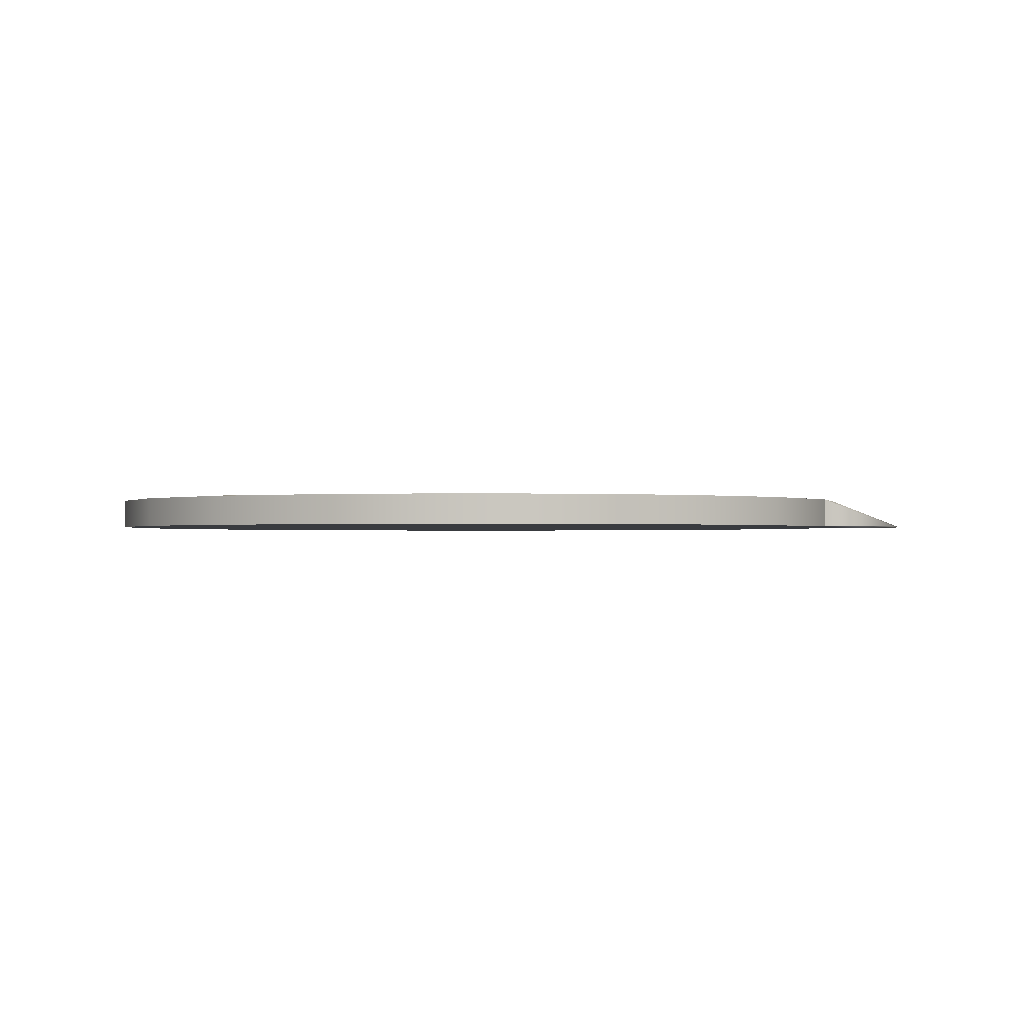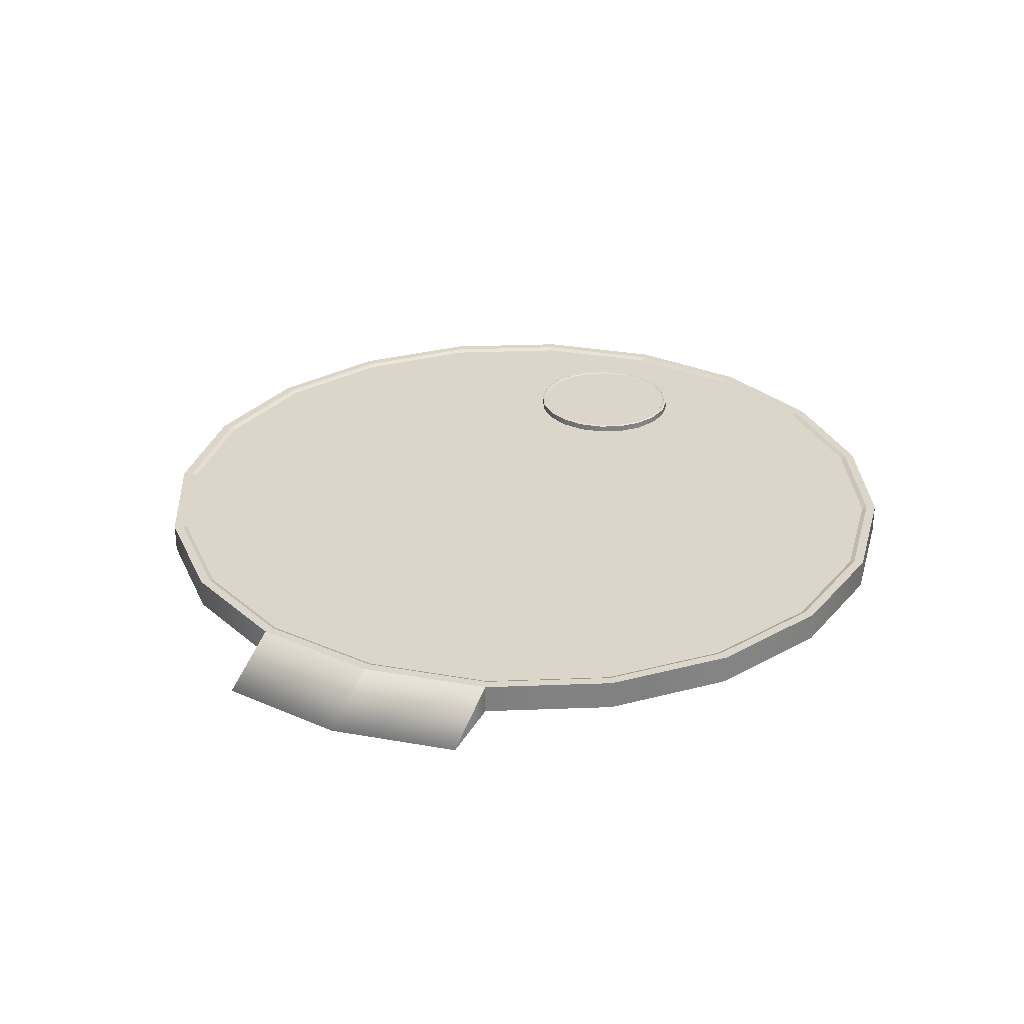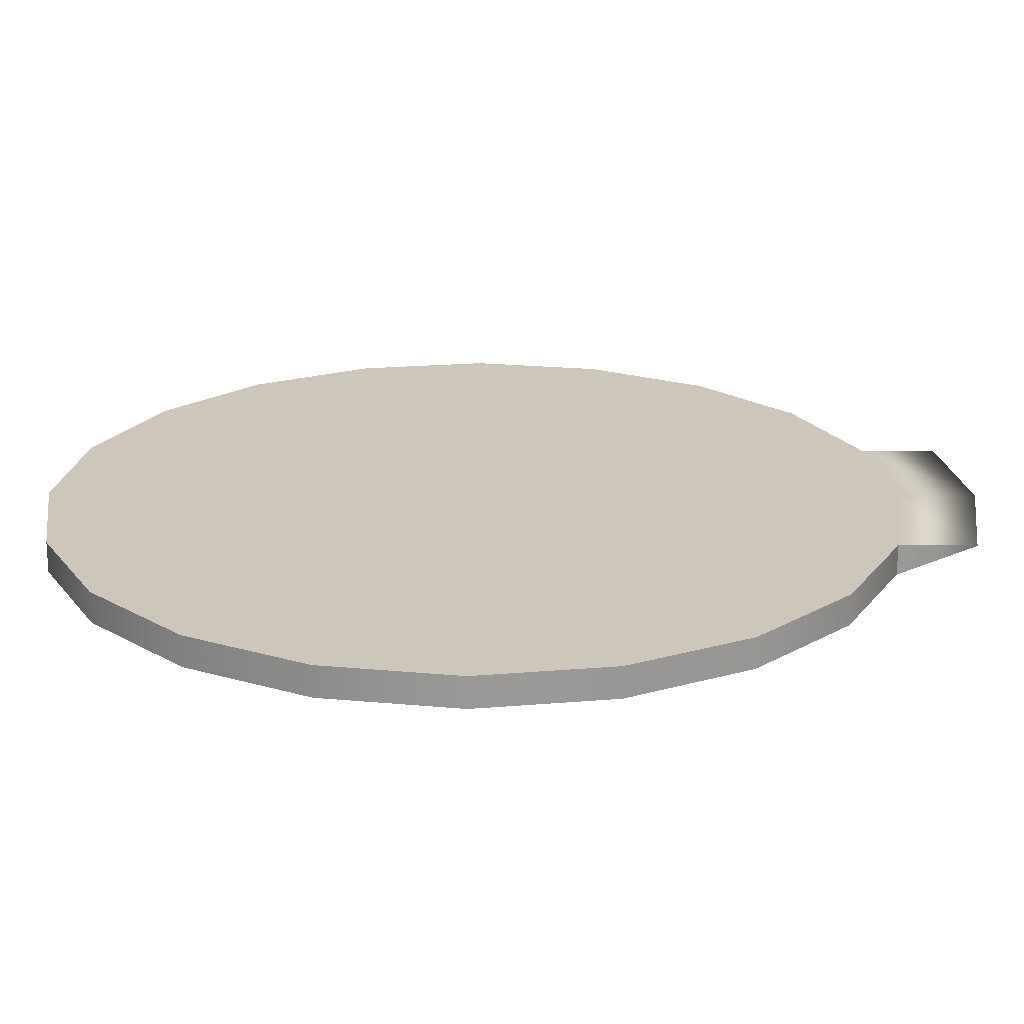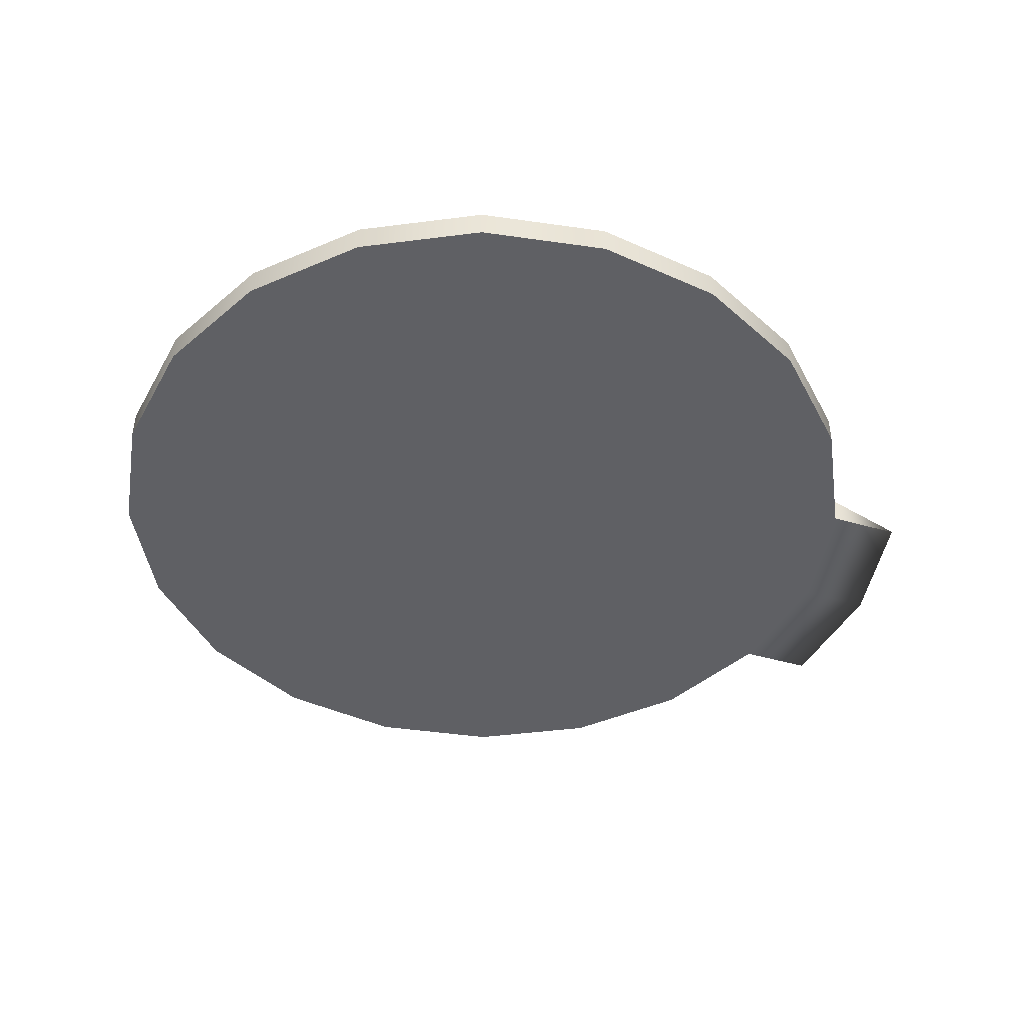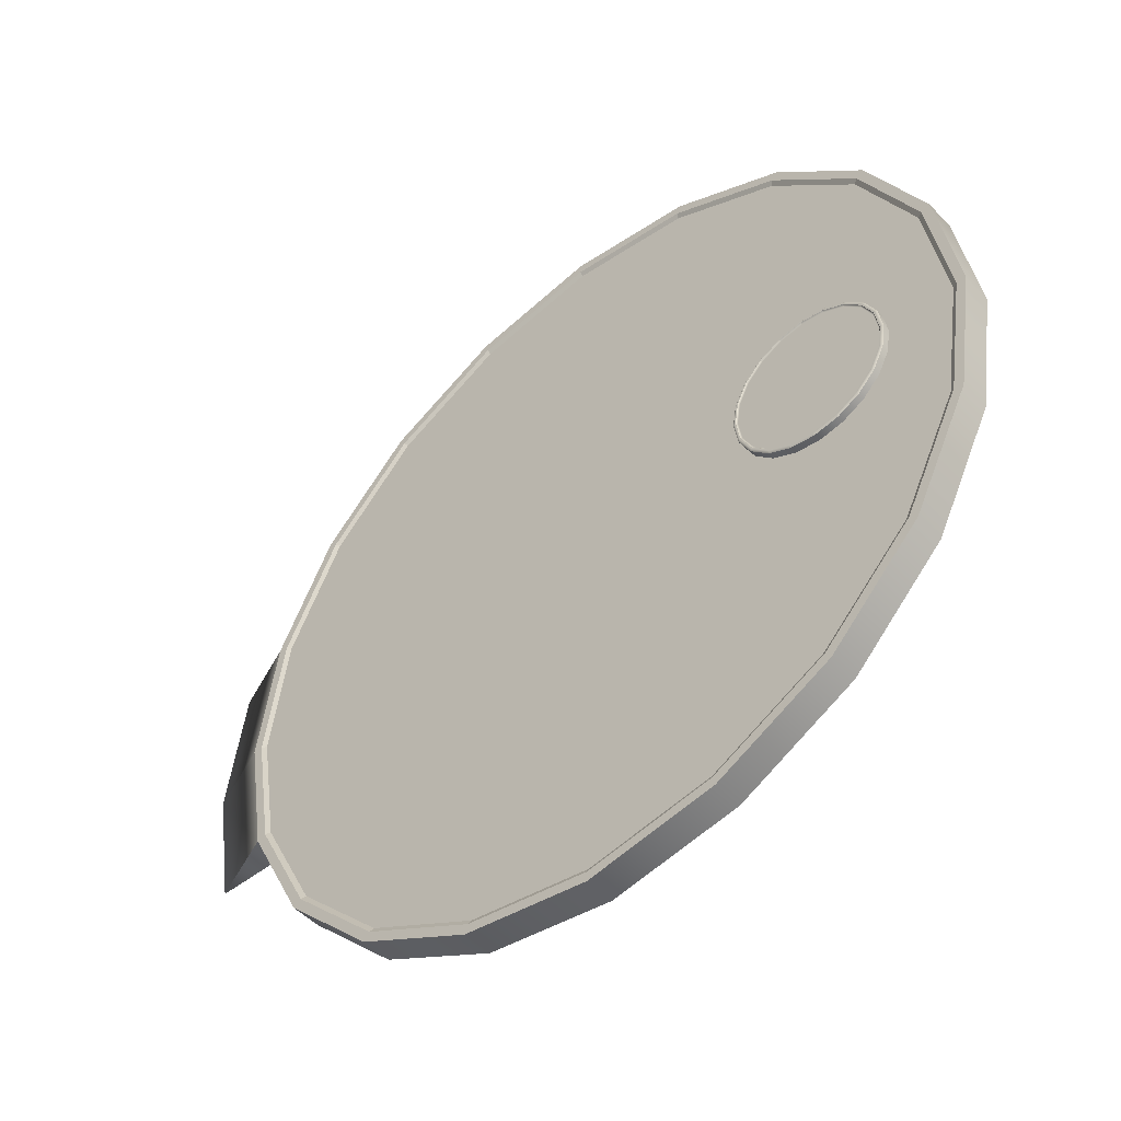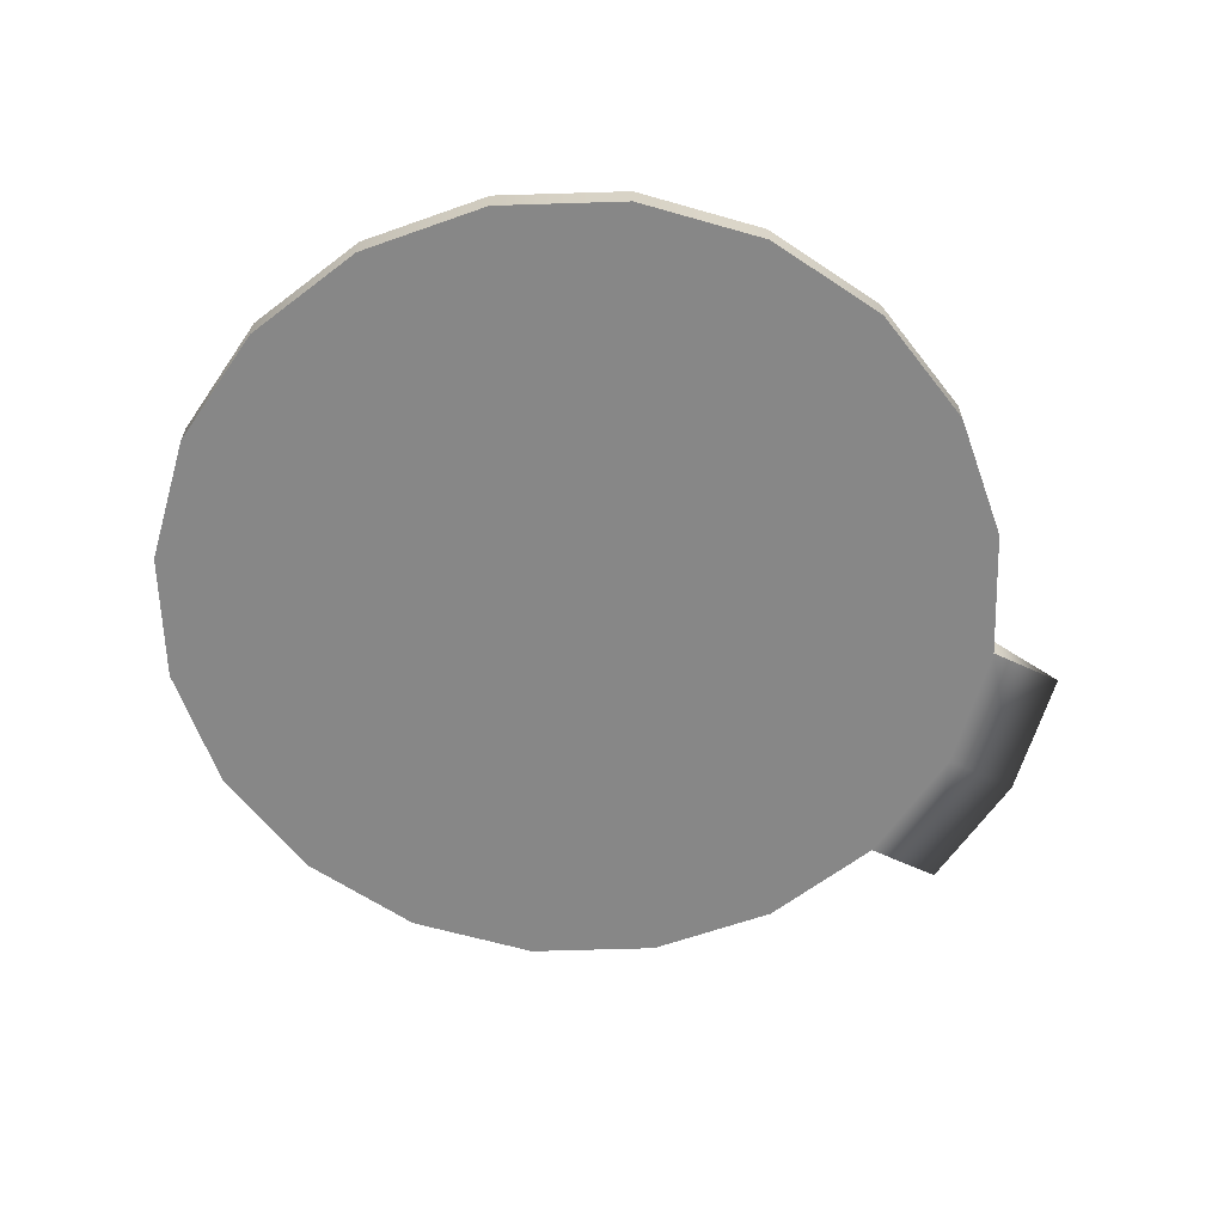
<metadata>
{"format":"obj","ext":"obj","renderer":"f3d","projection":"perspective","resolution":1024,"background":"white","views":[{"elev":-1.0,"azim":4.6,"up":"+Y"},{"elev":29.7,"azim":113.8,"up":"+Y"},{"elev":-68.6,"azim":-0.2,"up":"+Z"},{"elev":-44.8,"azim":-18.5,"up":"+Y"},{"elev":-49.3,"azim":-138.7,"up":"+Z"},{"elev":-62.5,"azim":-25.2,"up":"+Y"}]}
</metadata>
<code>
g stage:default1
v -2.241 0.3952 3.328
v -2.383 0.3952 3.049
v -2.605 0.3952 2.828
v -2.883 0.3952 2.686
v -3.192 0.3952 2.637
v -3.501 0.3952 2.686
v -3.78 0.3952 2.828
v -4.001 0.3952 3.049
v -4.144 0.3952 3.328
v -4.192 0.3952 3.637
v -4.144 0.3952 3.946
v -4.001 0.3952 4.225
v -3.78 0.3952 4.446
v -3.501 0.3952 4.588
v -3.192 0.3952 4.637
v -2.883 0.3952 4.588
v -2.605 0.3952 4.446
v -2.383 0.3952 4.225
v -2.241 0.3952 3.946
v -2.192 0.3952 3.637
v -2.241 0.4805 3.328
v -2.383 0.4805 3.049
v -2.605 0.4805 2.828
v -2.883 0.4805 2.686
v -3.192 0.4805 2.637
v -3.501 0.4805 2.686
v -3.78 0.4805 2.828
v -4.001 0.4805 3.049
v -4.144 0.4805 3.328
v -4.192 0.4805 3.637
v -4.144 0.4805 3.946
v -4.001 0.4805 4.225
v -3.78 0.4805 4.446
v -3.501 0.4805 4.588
v -3.192 0.4805 4.637
v -2.883 0.4805 4.588
v -2.605 0.4805 4.446
v -2.383 0.4805 4.225
v -2.241 0.4805 3.946
v -2.192 0.4805 3.637
v -3.192 0.3952 3.637
v -2.406 0.4127 3.066
v -2.621 0.4127 2.85
v -3.192 0.4127 3.637
v -4.117 0.4127 3.938
v -3.979 0.4127 4.209
v -3.192 0.4127 3.637
v -2.406 0.4957 3.066
v -2.268 0.4957 3.337
v -2.621 0.4957 2.85
v -2.892 0.4957 2.712
v -3.192 0.4957 2.665
v -3.493 0.4957 2.712
v -3.764 0.4957 2.85
v -3.979 0.4957 3.066
v -4.117 0.4957 3.337
v -4.165 0.4957 3.637
v -4.117 0.4957 3.938
v -3.979 0.4957 4.209
v -3.764 0.4957 4.424
v -3.493 0.4957 4.562
v -3.192 0.4957 4.61
v -2.892 0.4957 4.562
v -2.621 0.4957 4.424
v -2.406 0.4957 4.209
v -2.268 0.4957 3.938
v -2.22 0.4957 3.637
v -2.418 0.4134 3.074
v -2.63 0.4134 2.862
v -3.192 0.4134 3.637
v -4.103 0.4134 3.933
v -3.967 0.4134 4.2
v -3.192 0.4134 3.637
v -2.418 0.4951 3.074
v -2.282 0.4951 3.341
v -2.63 0.4951 2.862
v -2.897 0.4951 2.726
v -3.192 0.4951 2.679
v -3.488 0.4951 2.726
v -3.755 0.4951 2.862
v -3.967 0.4951 3.074
v -4.103 0.4951 3.341
v -4.15 0.4951 3.637
v -4.103 0.4951 3.933
v -3.967 0.4951 4.2
v -3.755 0.4951 4.412
v -3.488 0.4951 4.548
v -3.192 0.4951 4.595
v -2.897 0.4951 4.548
v -2.63 0.4951 4.412
v -2.418 0.4951 4.2
v -2.282 0.4951 3.933
v -2.235 0.4951 3.637
v -2.433 0.3962 3.085
v -2.64 0.3962 2.877
v -3.192 0.3962 3.637
v -4.086 0.3962 3.927
v -3.952 0.3962 4.189
v -3.192 0.3962 3.637
v -2.433 0.4764 3.085
v -2.299 0.4764 3.347
v -3.192 0.4764 3.637
v -2.64 0.4764 2.877
v -2.902 0.4764 2.744
v -3.192 0.4764 2.698
v -3.483 0.4764 2.744
v -3.745 0.4764 2.877
v -3.952 0.4764 3.085
v -4.086 0.4764 3.347
v -4.132 0.4764 3.637
v -4.086 0.4764 3.927
v -3.952 0.4764 4.189
v -3.745 0.4764 4.397
v -3.483 0.4764 4.531
v -3.192 0.4764 4.577
v -2.902 0.4764 4.531
v -2.64 0.4764 4.397
v -2.433 0.4764 4.189
v -2.299 0.4764 3.927
v -2.253 0.4764 3.637
v 4.928 0.03047 2.062
v 4.192 0.03047 0.6178
v 3.045 0.03047 -0.5284
v 1.601 0.03047 -1.264
v 0 0.03047 -1.518
v -1.601 0.03047 -1.264
v -3.045 0.03047 -0.5284
v -4.192 0.03047 0.6178
v -4.928 0.03047 2.062
v -5.181 0.03047 3.663
v -4.928 0.03047 5.264
v -4.192 0.03047 6.709
v -3.045 0.03047 7.855
v -1.601 0.03047 8.591
v 0 0.03047 8.845
v 1.601 0.03047 8.591
v 3.045 0.03047 7.855
v 4.192 0.03047 6.709
v 4.928 0.03047 5.264
v 5.181 0.03047 3.663
v 4.928 0.4022 2.062
v 4.192 0.4022 0.6178
v 3.045 0.4022 -0.5284
v 1.601 0.4022 -1.264
v 0 0.4022 -1.518
v -1.601 0.4022 -1.264
v -3.045 0.4022 -0.5284
v -4.192 0.4022 0.6178
v -4.928 0.4022 2.062
v -5.181 0.4022 3.663
v -4.928 0.4022 5.264
v -4.192 0.4022 6.709
v -3.045 0.4022 7.855
v -1.601 0.4022 8.591
v 0 0.4022 8.845
v 1.601 0.4022 8.591
v 3.045 0.4022 7.855
v 4.192 0.4022 6.709
v 4.928 0.4022 5.264
v 5.181 0.4022 3.663
v 0 0.03047 3.663
v 4.813 0.4022 2.1
v 4.094 0.4022 0.6888
v 2.974 0.4022 -0.4307
v 1.564 0.4022 -1.149
v 0 0.4022 -1.397
v -1.564 0.4022 -1.149
v -2.974 0.4022 -0.4307
v -4.094 0.4022 0.6888
v -4.813 0.4022 2.1
v -5.061 0.4022 3.663
v -4.813 0.4022 5.227
v -4.094 0.4022 6.638
v -2.974 0.4022 7.757
v -1.564 0.4022 8.476
v 0 0.4022 8.724
v 1.564 0.4022 8.476
v 2.974 0.4022 7.757
v 4.094 0.4022 6.638
v 4.813 0.4022 5.227
v 5.061 0.4022 3.663
v 4.755 0.3711 2.118
v 4.045 0.3711 0.7243
v 0 0.3711 3.663
v 2.939 0.3711 -0.3819
v 1.545 0.3711 -1.092
v 0 0.3711 -1.337
v -1.545 0.3711 -1.092
v -2.939 0.3711 -0.3819
v -4.045 0.3711 0.7243
v -4.755 0.3711 2.118
v -5 0.3711 3.663
v -4.755 0.3711 5.208
v -4.045 0.3711 6.602
v -2.939 0.3711 7.709
v -1.545 0.3711 8.419
v 0 0.3711 8.663
v 1.545 0.3711 8.419
v 2.939 0.3711 7.709
v 4.045 0.3711 6.602
v 4.755 0.3711 5.208
v 5 0.3711 3.663
v 5.841 0.03047 5.264
v 6.095 0.03047 3.663
v 6.095 0.03852 3.663
v 5.841 0.03852 5.264
v 5.841 0.03047 2.062
v 5.841 0.03852 2.062
g stage:pCylinder17 stage:textureBakeSet2 stage:polySurface1
f 1 2 22 21
f 2 3 23 22
f 3 4 24 23
f 4 5 25 24
f 5 6 26 25
f 6 7 27 26
f 7 8 28 27
f 8 9 29 28
f 9 10 30 29
f 10 11 31 30
f 11 12 32 31
f 12 13 33 32
f 13 14 34 33
f 14 15 35 34
f 15 16 36 35
f 16 17 37 36
f 17 18 38 37
f 18 19 39 38
f 19 20 40 39
f 20 1 21 40
f 2 1 41
f 95 94 96
f 4 3 41
f 5 4 41
f 6 5 41
f 7 6 41
f 8 7 41
f 9 8 41
f 10 9 41
f 11 10 41
f 98 97 99
f 13 12 41
f 14 13 41
f 15 14 41
f 16 15 41
f 17 16 41
f 18 17 41
f 19 18 41
f 20 19 41
f 1 20 41
f 101 100 102
f 100 103 102
f 103 104 102
f 104 105 102
f 105 106 102
f 106 107 102
f 107 108 102
f 108 109 102
f 109 110 102
f 110 111 102
f 111 112 102
f 112 113 102
f 113 114 102
f 114 115 102
f 115 116 102
f 116 117 102
f 117 118 102
f 118 119 102
f 119 120 102
f 120 101 102
f 3 2 42 43
f 2 41 44 42
f 41 3 43 44
f 12 11 45 46
f 11 41 47 45
f 41 12 46 47
f 21 22 48 49
f 22 23 50 48
f 23 24 51 50
f 24 25 52 51
f 25 26 53 52
f 26 27 54 53
f 27 28 55 54
f 28 29 56 55
f 29 30 57 56
f 30 31 58 57
f 31 32 59 58
f 32 33 60 59
f 33 34 61 60
f 34 35 62 61
f 35 36 63 62
f 36 37 64 63
f 37 38 65 64
f 38 39 66 65
f 39 40 67 66
f 40 21 49 67
f 43 42 68 69
f 42 44 70 68
f 44 43 69 70
f 46 45 71 72
f 45 47 73 71
f 47 46 72 73
f 49 48 74 75
f 48 50 76 74
f 50 51 77 76
f 51 52 78 77
f 52 53 79 78
f 53 54 80 79
f 54 55 81 80
f 55 56 82 81
f 56 57 83 82
f 57 58 84 83
f 58 59 85 84
f 59 60 86 85
f 60 61 87 86
f 61 62 88 87
f 62 63 89 88
f 63 64 90 89
f 64 65 91 90
f 65 66 92 91
f 66 67 93 92
f 67 49 75 93
f 69 68 94 95
f 68 70 96 94
f 70 69 95 96
f 72 71 97 98
f 71 73 99 97
f 73 72 98 99
f 75 74 100 101
f 74 76 103 100
f 76 77 104 103
f 77 78 105 104
f 78 79 106 105
f 79 80 107 106
f 80 81 108 107
f 81 82 109 108
f 82 83 110 109
f 83 84 111 110
f 84 85 112 111
f 85 86 113 112
f 86 87 114 113
f 87 88 115 114
f 88 89 116 115
f 89 90 117 116
f 90 91 118 117
f 91 92 119 118
f 92 93 120 119
f 93 75 101 120
f 121 122 142 141
f 122 123 143 142
f 123 124 144 143
f 124 125 145 144
f 125 126 146 145
f 126 127 147 146
f 127 128 148 147
f 128 129 149 148
f 129 130 150 149
f 130 131 151 150
f 131 132 152 151
f 132 133 153 152
f 133 134 154 153
f 134 135 155 154
f 135 136 156 155
f 136 137 157 156
f 137 138 158 157
f 138 139 159 158
f 203 204 205 206
f 204 207 208 205
f 122 121 161
f 123 122 161
f 124 123 161
f 125 124 161
f 126 125 161
f 127 126 161
f 128 127 161
f 129 128 161
f 130 129 161
f 131 130 161
f 132 131 161
f 133 132 161
f 134 133 161
f 135 134 161
f 136 135 161
f 137 136 161
f 138 137 161
f 139 138 161
f 140 139 161
f 121 140 161
f 182 183 184
f 183 185 184
f 185 186 184
f 186 187 184
f 187 188 184
f 188 189 184
f 189 190 184
f 190 191 184
f 191 192 184
f 192 193 184
f 193 194 184
f 194 195 184
f 195 196 184
f 196 197 184
f 197 198 184
f 198 199 184
f 199 200 184
f 200 201 184
f 201 202 184
f 202 182 184
f 141 142 163 162
f 142 143 164 163
f 143 144 165 164
f 144 145 166 165
f 145 146 167 166
f 146 147 168 167
f 147 148 169 168
f 148 149 170 169
f 149 150 171 170
f 150 151 172 171
f 151 152 173 172
f 152 153 174 173
f 153 154 175 174
f 154 155 176 175
f 155 156 177 176
f 156 157 178 177
f 157 158 179 178
f 158 159 180 179
f 159 160 181 180
f 160 141 162 181
f 162 163 183 182
f 163 164 185 183
f 164 165 186 185
f 165 166 187 186
f 166 167 188 187
f 167 168 189 188
f 168 169 190 189
f 169 170 191 190
f 170 171 192 191
f 171 172 193 192
f 172 173 194 193
f 173 174 195 194
f 174 175 196 195
f 175 176 197 196
f 176 177 198 197
f 177 178 199 198
f 178 179 200 199
f 179 180 201 200
f 180 181 202 201
f 181 162 182 202
f 139 140 204 203
f 160 159 206 205
f 159 139 203 206
f 140 121 207 204
f 121 141 208 207
f 141 160 205 208

</code>
